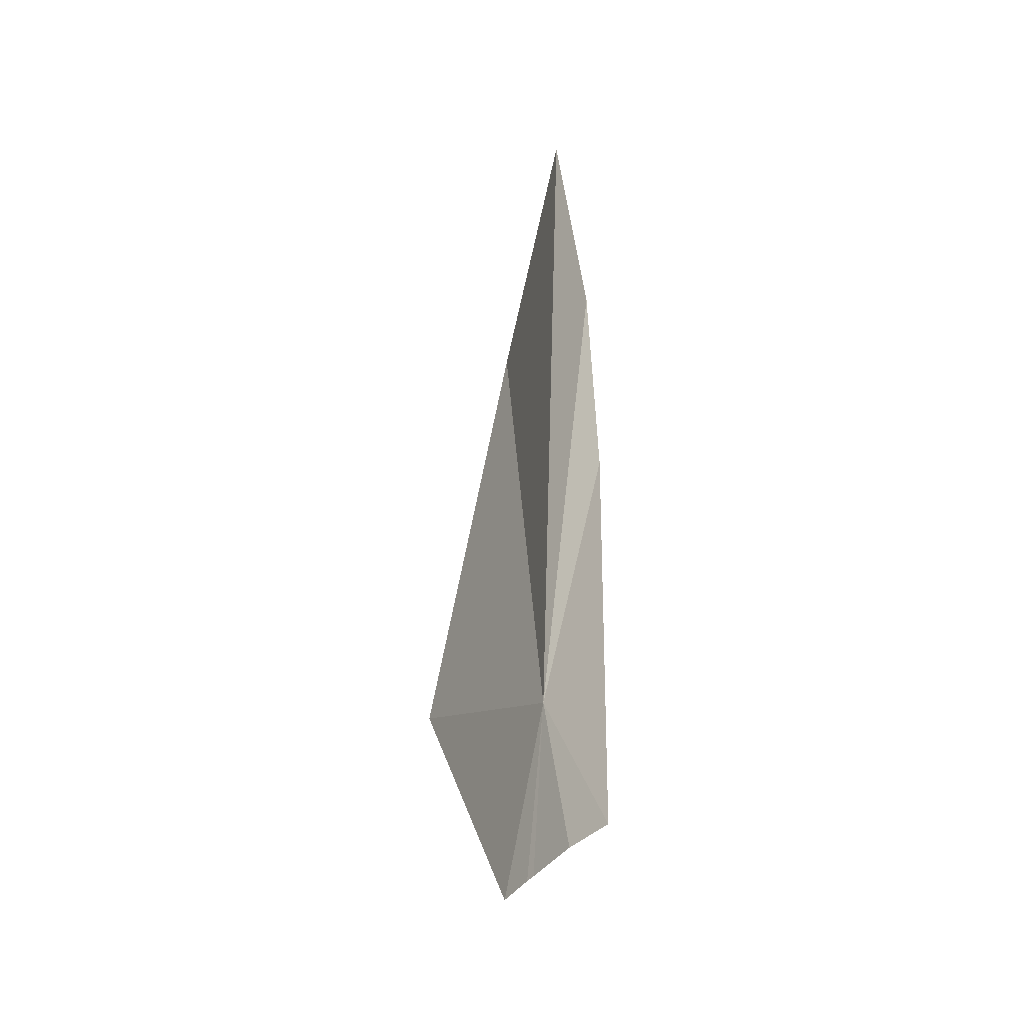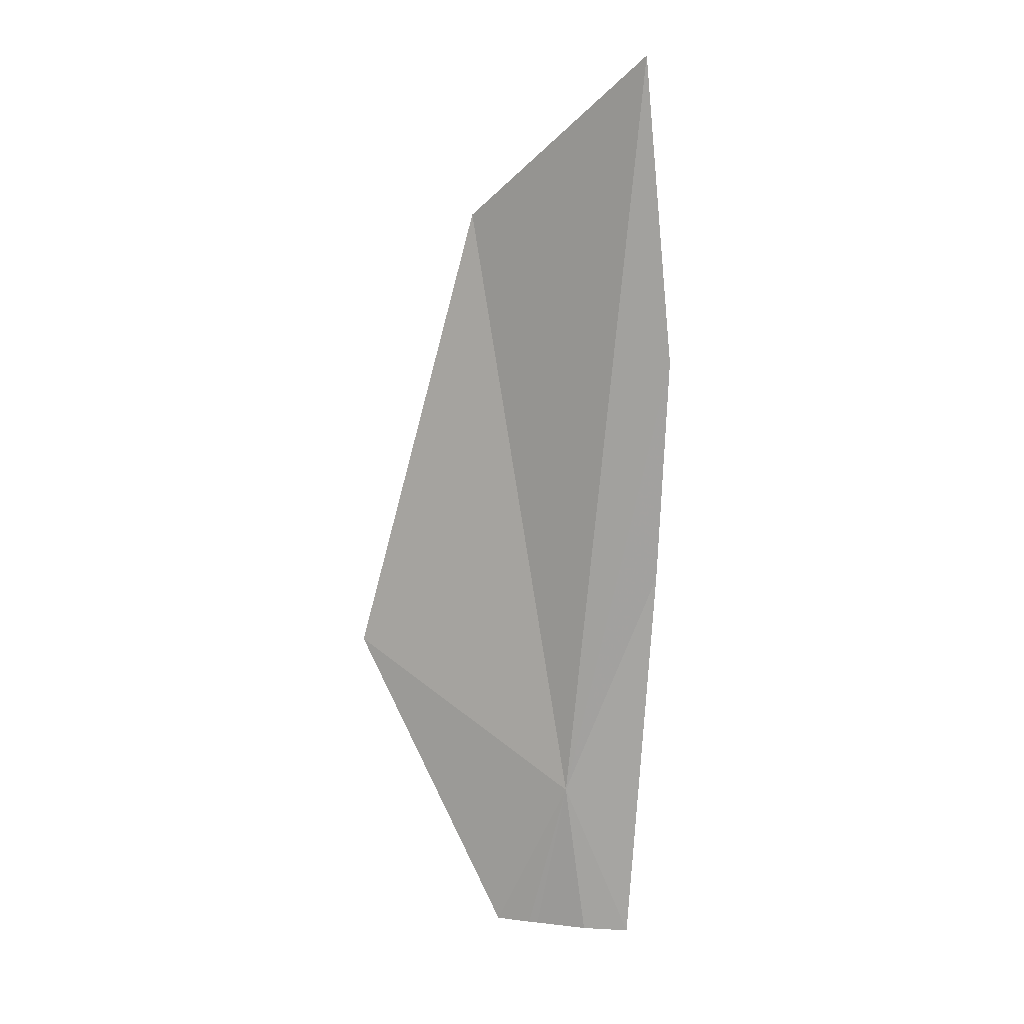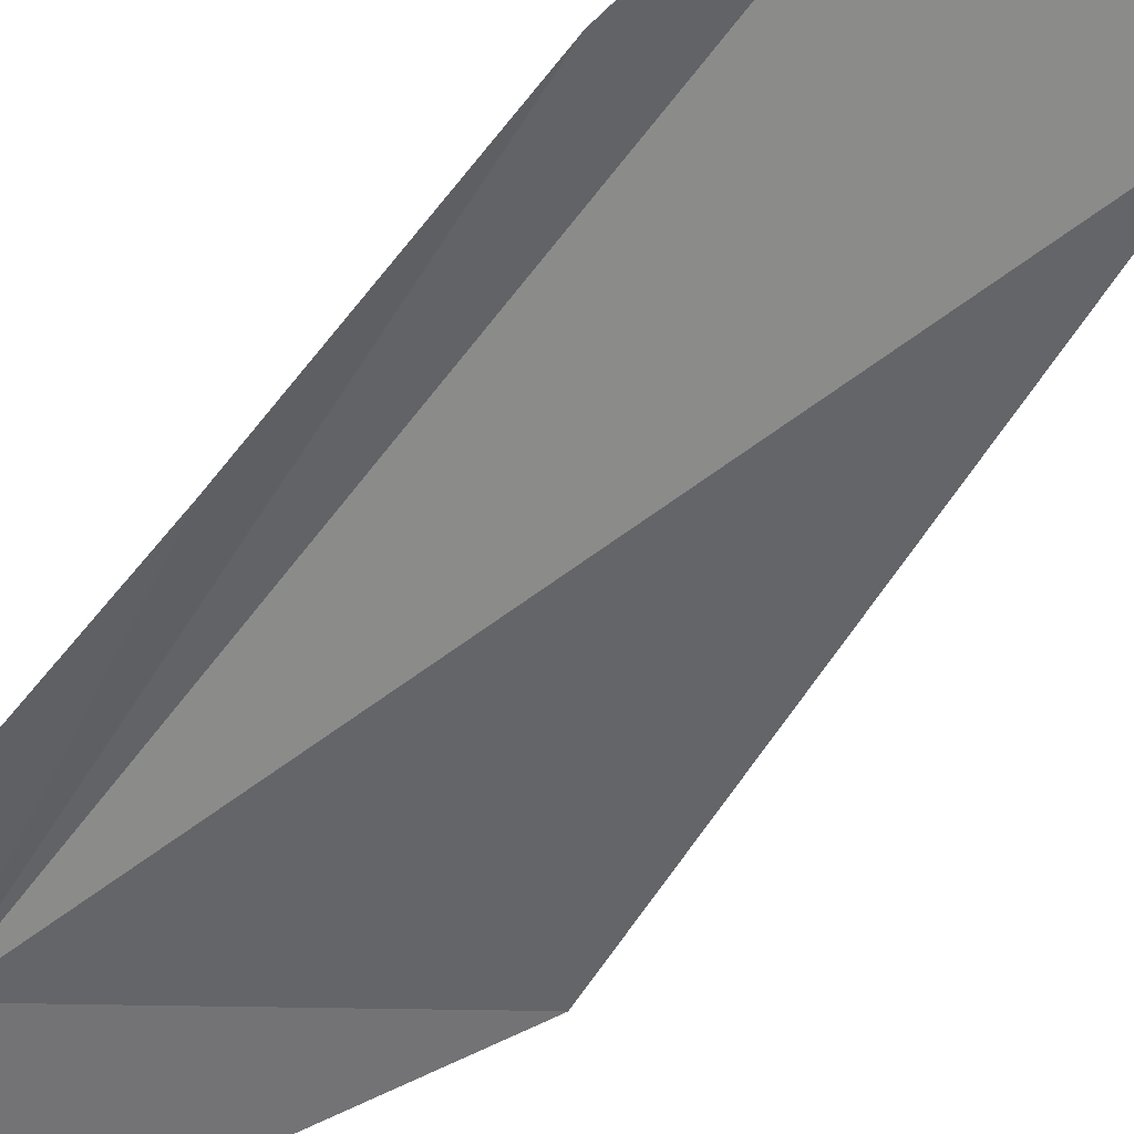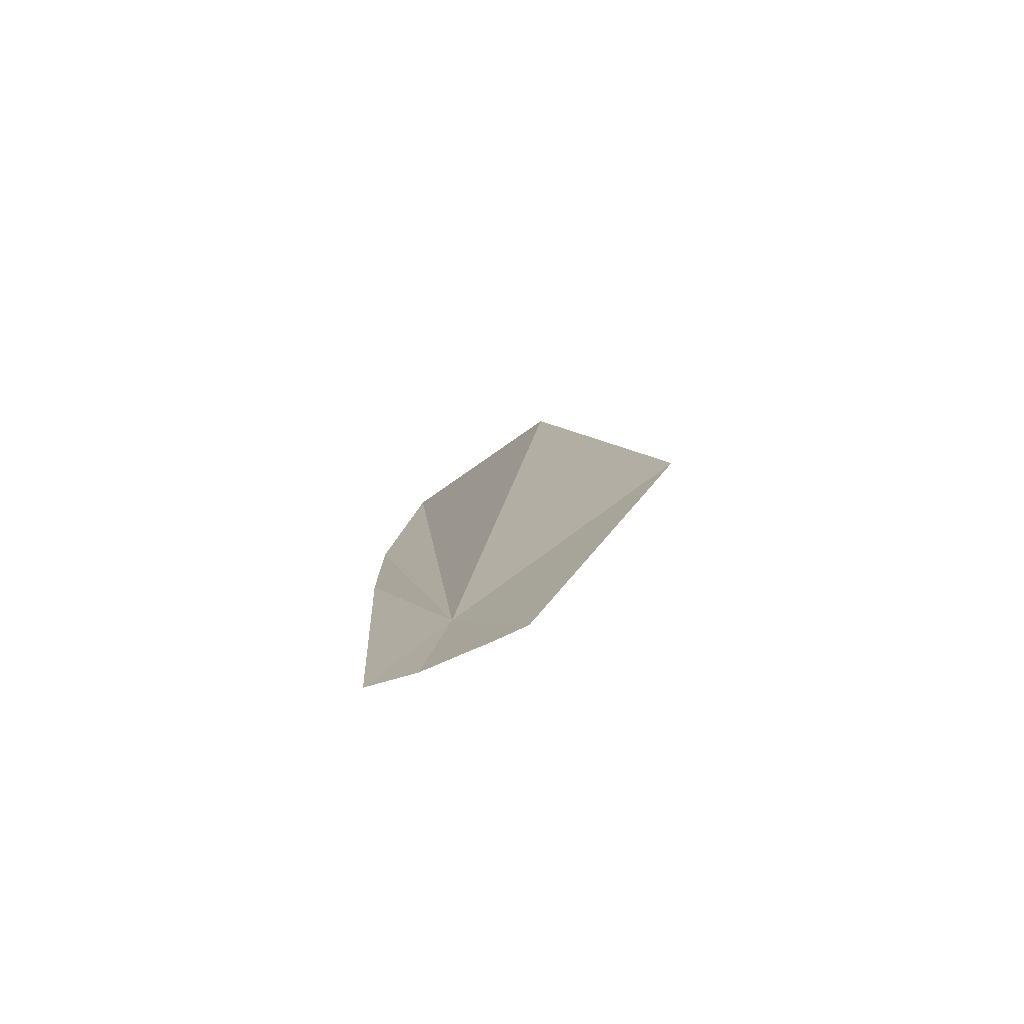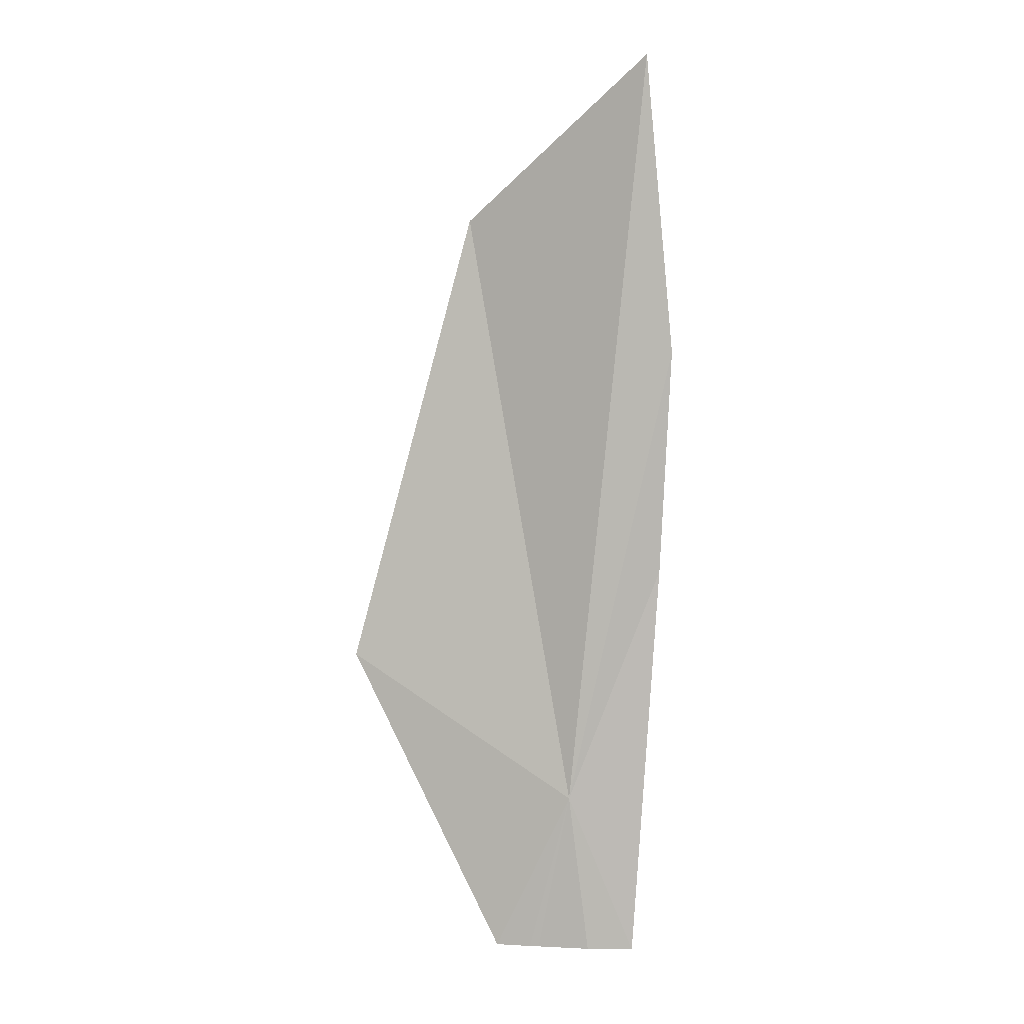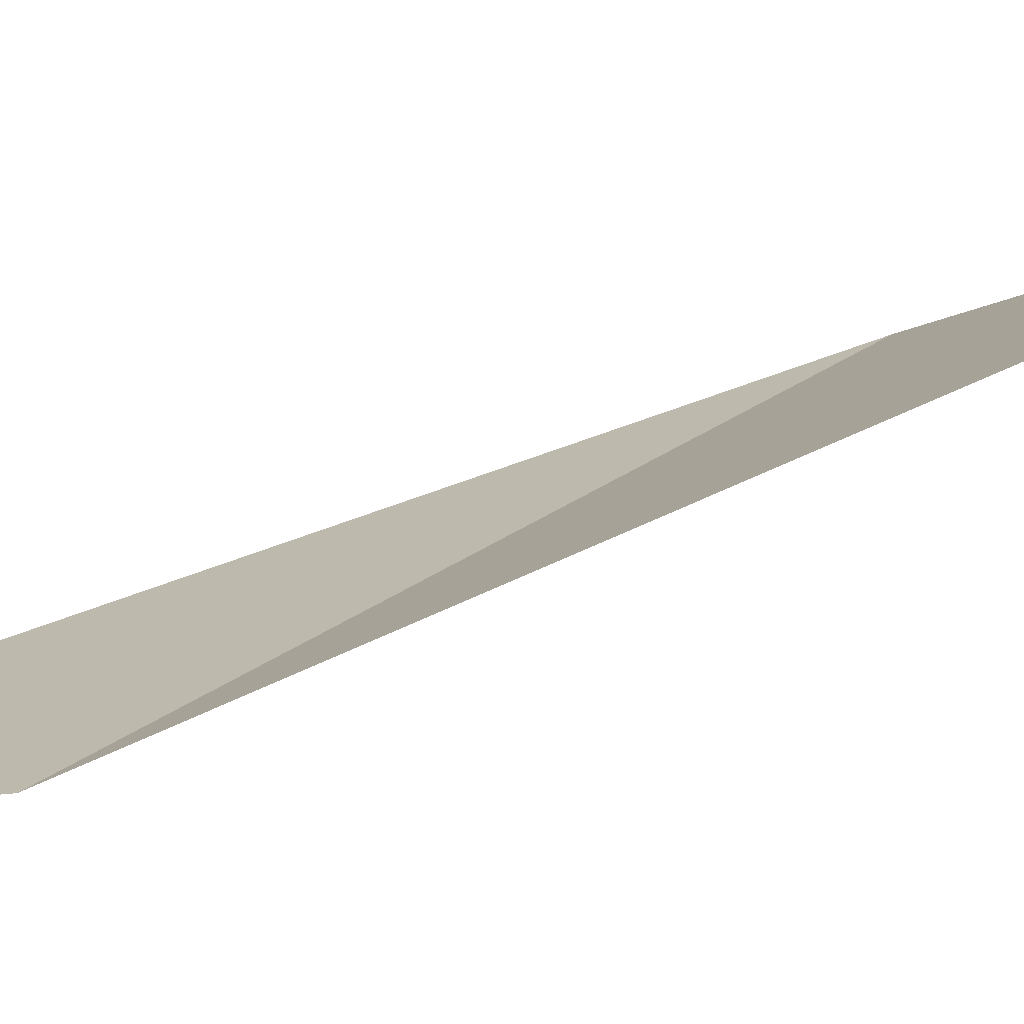
<metadata>
{"format":"obj","ext":"obj","renderer":"f3d","projection":"perspective","resolution":1024,"background":"white","views":[{"elev":-44.7,"azim":-93.2,"up":"+Z"},{"elev":12.7,"azim":-133.4,"up":"+Z"},{"elev":-72.9,"azim":-44.6,"up":"+Y"},{"elev":-77.5,"azim":55.2,"up":"+Z"},{"elev":3.6,"azim":-139.0,"up":"+Z"},{"elev":26.7,"azim":48.1,"up":"+Y"}]}
</metadata>
<code>
v 89.71 64.59 7.358
v 89.12 64.45 12.83
v 90.53 64.79 11.7
v 89.02 64.27 10.7
v 89.16 64.21 9.076
v 91.23 65.33 8.39
v 90.24 64.81 6.188
v 89.96 64.65 6.188
v 90.02 64.68 6.188
v 89.64 64.45 6.188
v 89.38 64.24 6.188
f 1 2 3
f 1 4 2
f 1 5 4
f 1 3 6
f 1 9 8
f 1 8 10
f 1 10 11
f 1 11 5
f 1 6 7
f 1 7 9

</code>
